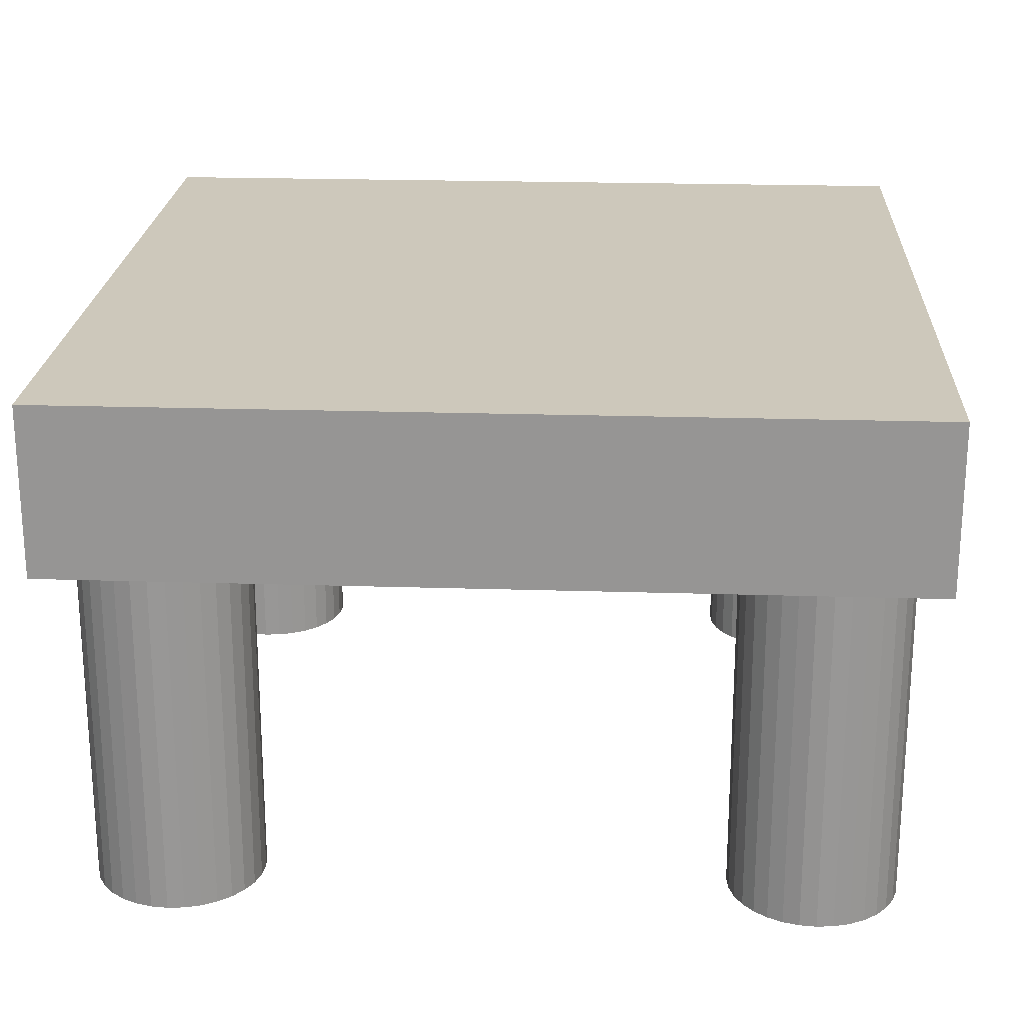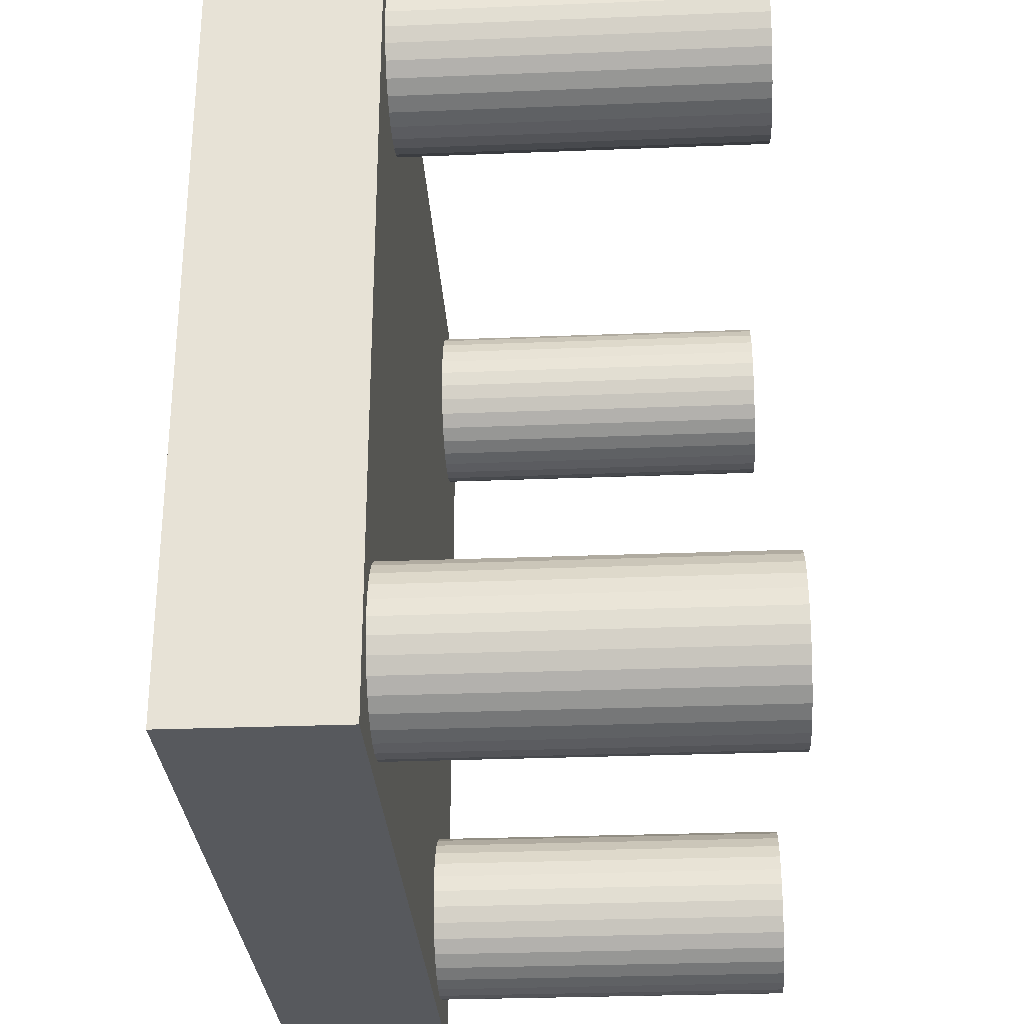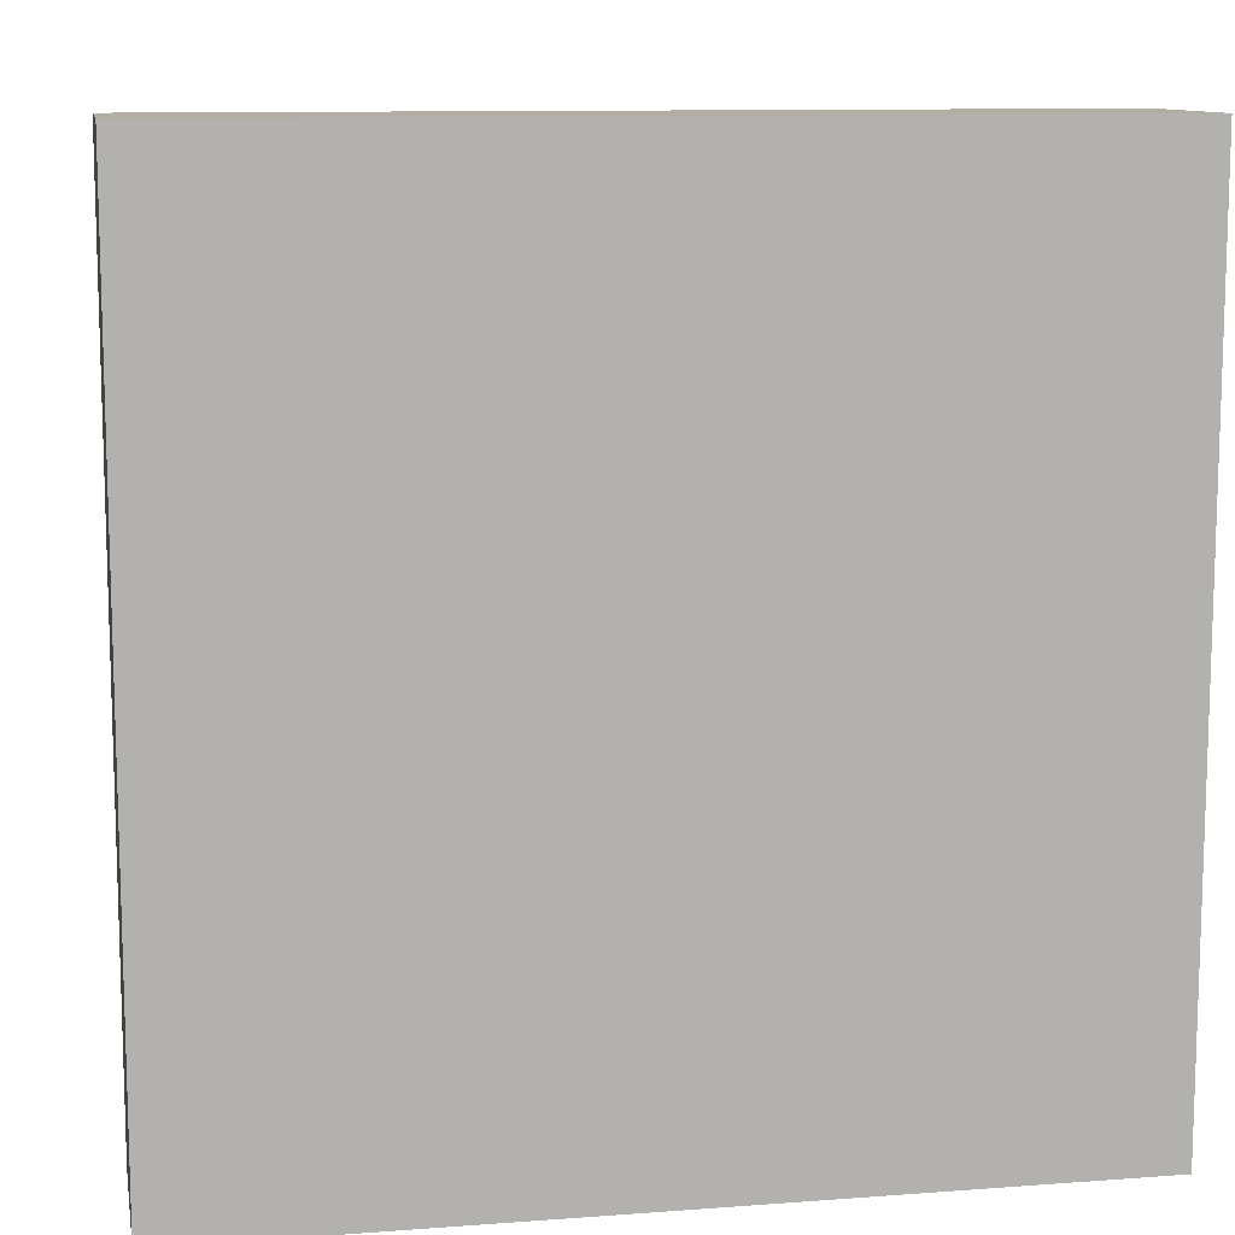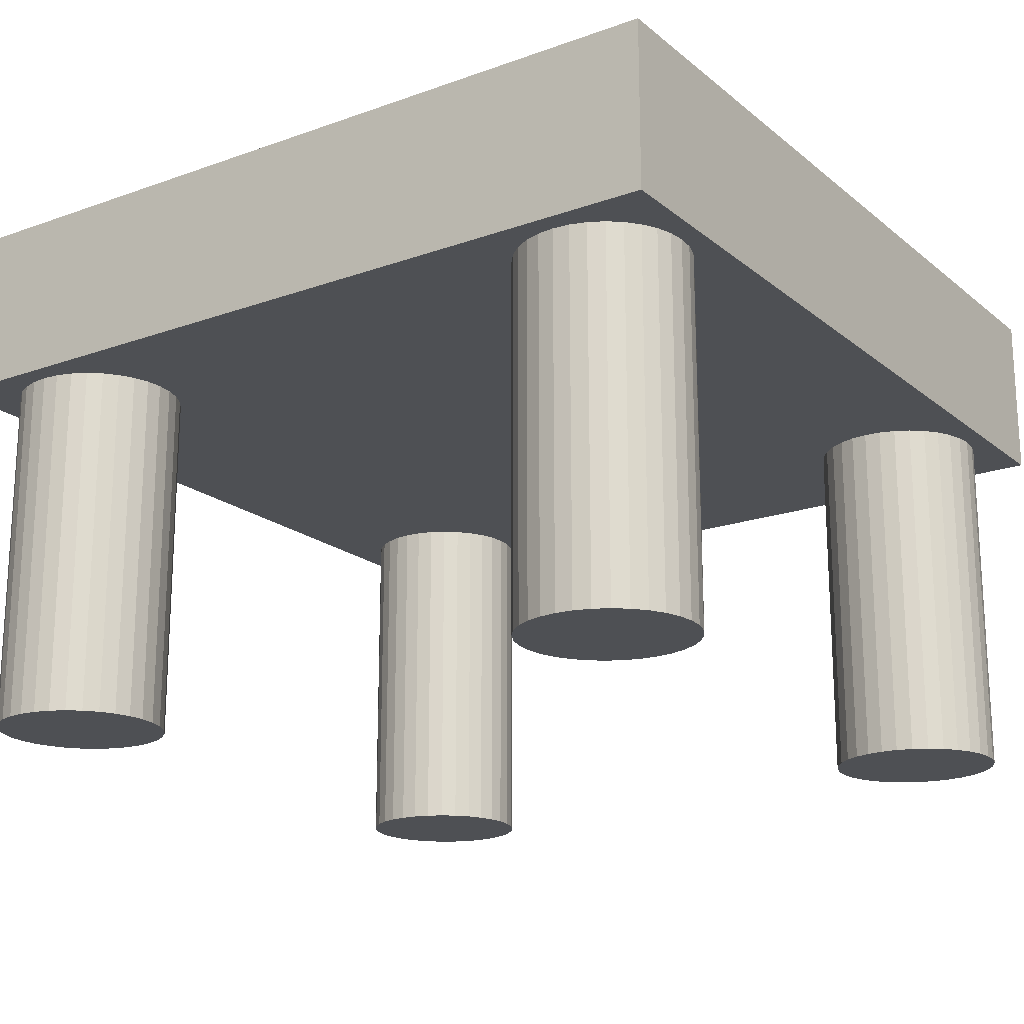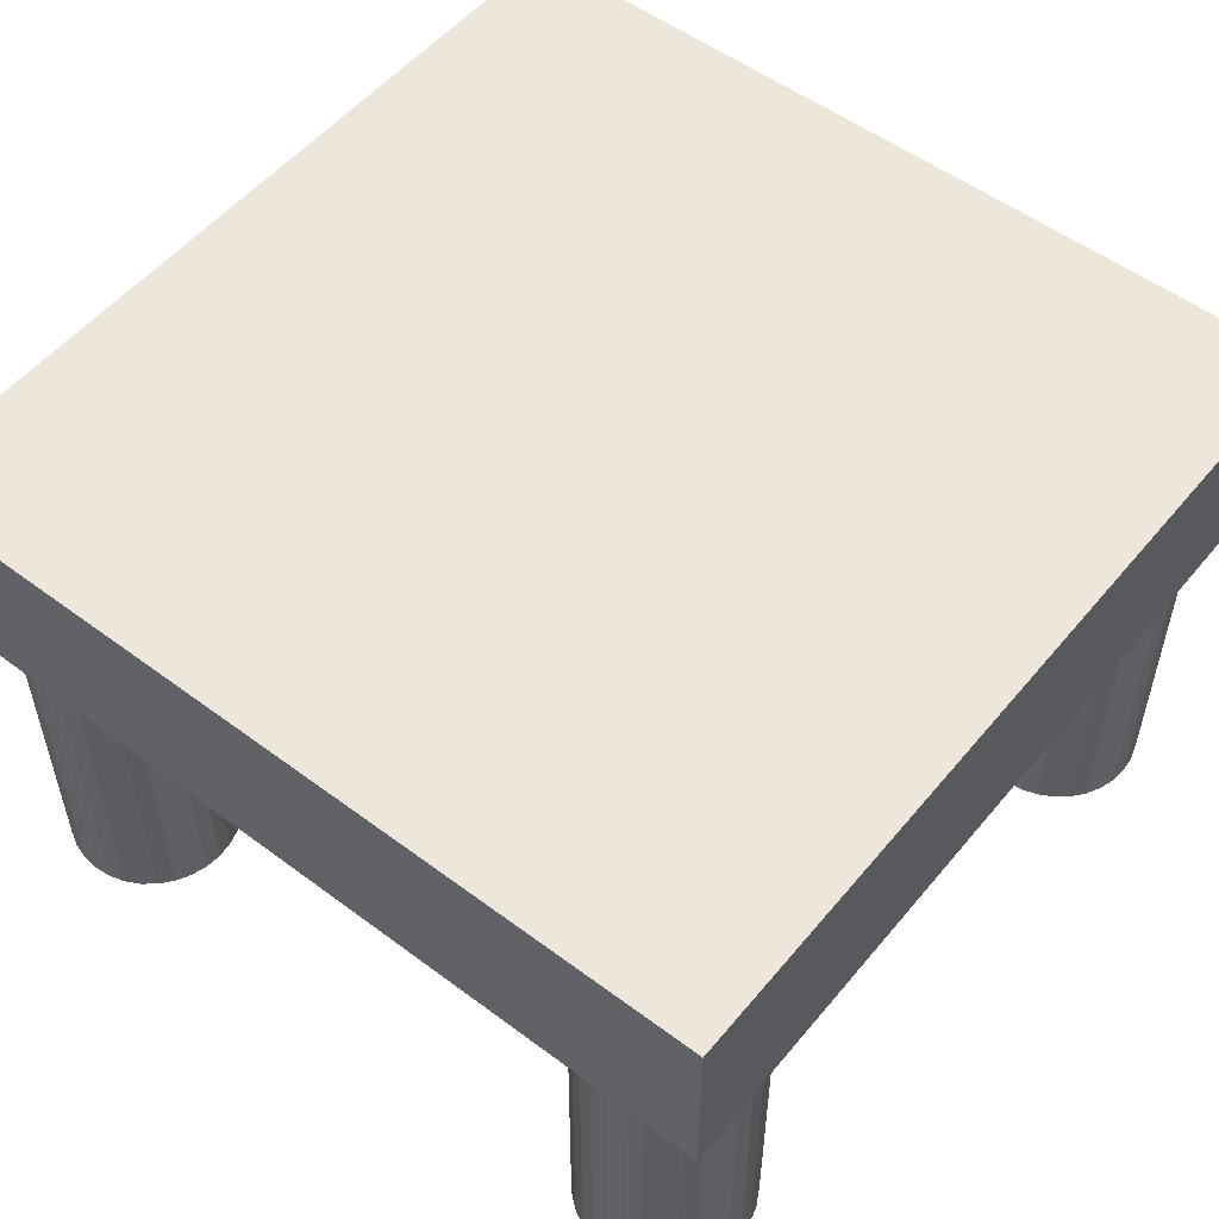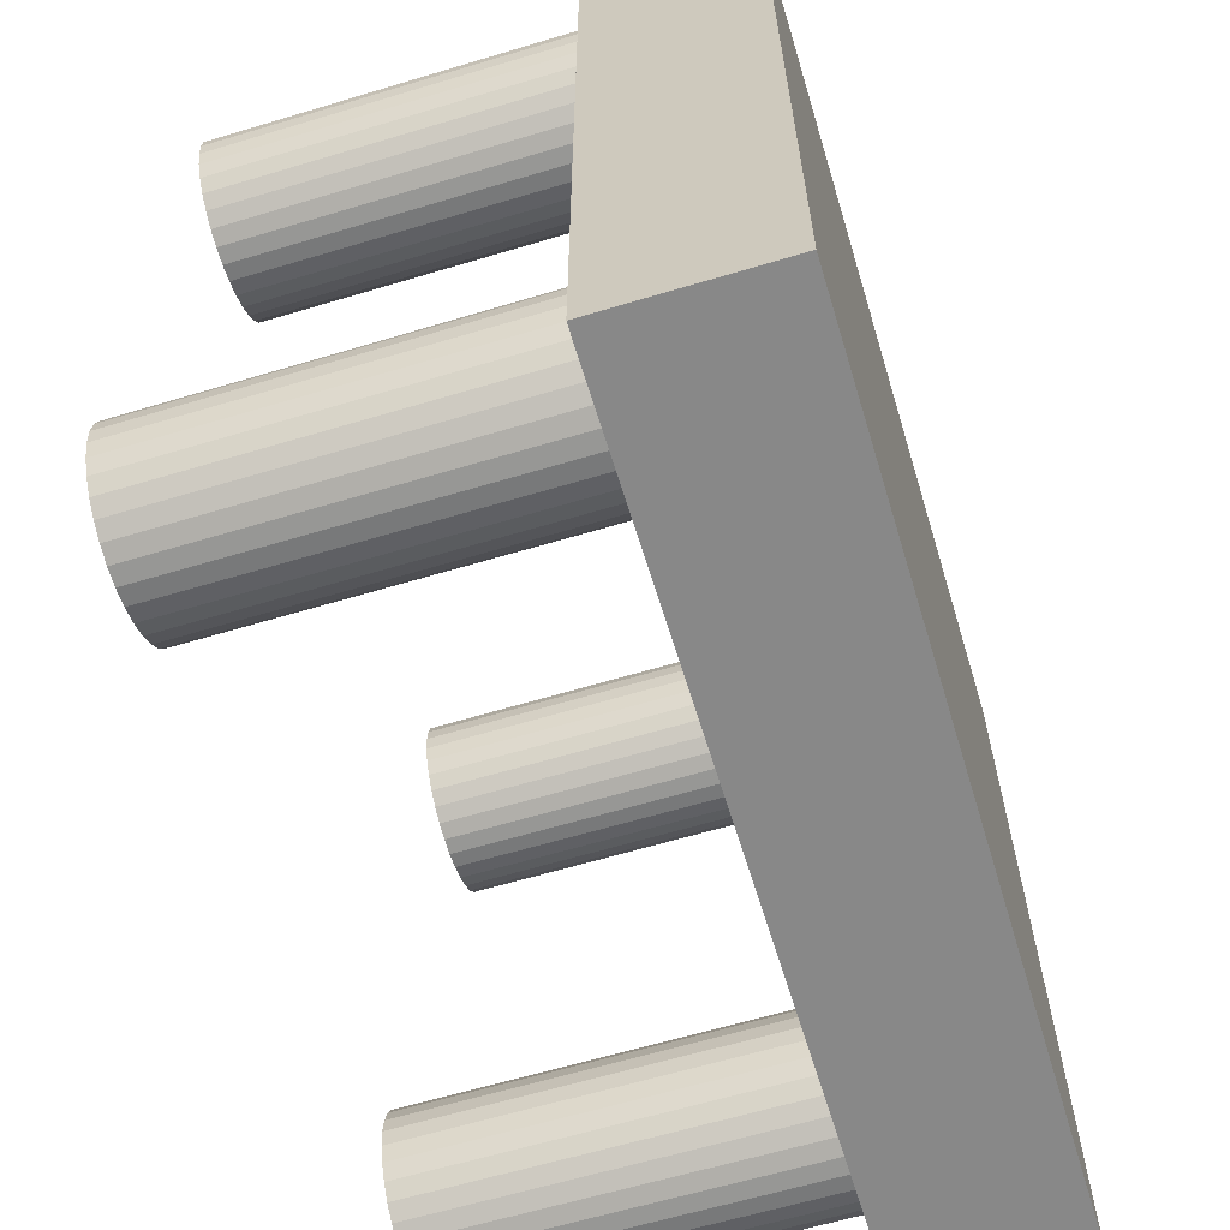
<metadata>
{"format":"obj","ext":"obj","renderer":"f3d","projection":"perspective","resolution":1024,"background":"white","views":[{"elev":22.0,"azim":-176.9,"up":"+Y"},{"elev":-29.1,"azim":-86.6,"up":"+Z"},{"elev":10.9,"azim":169.5,"up":"+Z"},{"elev":-18.8,"azim":34.2,"up":"+Y"},{"elev":53.4,"azim":-51.4,"up":"+Y"},{"elev":-62.9,"azim":106.9,"up":"+Z"}]}
</metadata>
<code>
o Cylinder.002
v -0.75 -0.05 0.55
v -0.75 0.95 0.55
v -0.711 -0.05 0.5538
v -0.711 0.95 0.5538
v -0.6735 -0.05 0.5652
v -0.6735 0.95 0.5652
v -0.6389 -0.05 0.5837
v -0.6389 0.95 0.5837
v -0.6086 -0.05 0.6086
v -0.6086 0.95 0.6086
v -0.5837 -0.05 0.6389
v -0.5837 0.95 0.6389
v -0.5652 -0.05 0.6735
v -0.5652 0.95 0.6735
v -0.5538 -0.05 0.711
v -0.5538 0.95 0.711
v -0.55 -0.05 0.75
v -0.55 0.95 0.75
v -0.5538 -0.05 0.789
v -0.5538 0.95 0.789
v -0.5652 -0.05 0.8265
v -0.5652 0.95 0.8265
v -0.5837 -0.05 0.8611
v -0.5837 0.95 0.8611
v -0.6086 -0.05 0.8914
v -0.6086 0.95 0.8914
v -0.6389 -0.05 0.9163
v -0.6389 0.95 0.9163
v -0.6735 -0.05 0.9348
v -0.6735 0.95 0.9348
v -0.711 -0.05 0.9462
v -0.711 0.95 0.9462
v -0.75 -0.05 0.95
v -0.75 0.95 0.95
v -0.789 -0.05 0.9462
v -0.789 0.95 0.9462
v -0.8265 -0.05 0.9348
v -0.8265 0.95 0.9348
v -0.8611 -0.05 0.9163
v -0.8611 0.95 0.9163
v -0.8914 -0.05 0.8914
v -0.8914 0.95 0.8914
v -0.9163 -0.05 0.8611
v -0.9163 0.95 0.8611
v -0.9348 -0.05 0.8265
v -0.9348 0.95 0.8265
v -0.9462 -0.05 0.789
v -0.9462 0.95 0.789
v -0.95 -0.05 0.75
v -0.95 0.95 0.75
v -0.9462 -0.05 0.711
v -0.9462 0.95 0.711
v -0.9348 -0.05 0.6735
v -0.9348 0.95 0.6735
v -0.9163 -0.05 0.6389
v -0.9163 0.95 0.6389
v -0.8914 -0.05 0.6086
v -0.8914 0.95 0.6086
v -0.8611 -0.05 0.5837
v -0.8611 0.95 0.5837
v -0.8265 -0.05 0.5652
v -0.8265 0.95 0.5652
v -0.789 -0.05 0.5538
v -0.789 0.95 0.5538
v 0.75 -0.05 -0.95
v 0.75 0.95 -0.95
v 0.789 -0.05 -0.9462
v 0.789 0.95 -0.9462
v 0.8265 -0.05 -0.9348
v 0.8265 0.95 -0.9348
v 0.8611 -0.05 -0.9163
v 0.8611 0.95 -0.9163
v 0.8914 -0.05 -0.8914
v 0.8914 0.95 -0.8914
v 0.9163 -0.05 -0.8611
v 0.9163 0.95 -0.8611
v 0.9348 -0.05 -0.8265
v 0.9348 0.95 -0.8265
v 0.9462 -0.05 -0.789
v 0.9462 0.95 -0.789
v 0.95 -0.05 -0.75
v 0.95 0.95 -0.75
v 0.9462 -0.05 -0.711
v 0.9462 0.95 -0.711
v 0.9348 -0.05 -0.6735
v 0.9348 0.95 -0.6735
v 0.9163 -0.05 -0.6389
v 0.9163 0.95 -0.6389
v 0.8914 -0.05 -0.6086
v 0.8914 0.95 -0.6086
v 0.8611 -0.05 -0.5837
v 0.8611 0.95 -0.5837
v 0.8265 -0.05 -0.5652
v 0.8265 0.95 -0.5652
v 0.789 -0.05 -0.5538
v 0.789 0.95 -0.5538
v 0.75 -0.05 -0.55
v 0.75 0.95 -0.55
v 0.711 -0.05 -0.5538
v 0.711 0.95 -0.5538
v 0.6735 -0.05 -0.5652
v 0.6735 0.95 -0.5652
v 0.6389 -0.05 -0.5837
v 0.6389 0.95 -0.5837
v 0.6086 -0.05 -0.6086
v 0.6086 0.95 -0.6086
v 0.5837 -0.05 -0.6389
v 0.5837 0.95 -0.6389
v 0.5652 -0.05 -0.6735
v 0.5652 0.95 -0.6735
v 0.5538 -0.05 -0.711
v 0.5538 0.95 -0.711
v 0.55 -0.05 -0.75
v 0.55 0.95 -0.75
v 0.5538 -0.05 -0.789
v 0.5538 0.95 -0.789
v 0.5652 -0.05 -0.8265
v 0.5652 0.95 -0.8265
v 0.5837 -0.05 -0.8611
v 0.5837 0.95 -0.8611
v 0.6086 -0.05 -0.8914
v 0.6086 0.95 -0.8914
v 0.6389 -0.05 -0.9163
v 0.6389 0.95 -0.9163
v 0.6735 -0.05 -0.9348
v 0.6735 0.95 -0.9348
v 0.711 -0.05 -0.9462
v 0.711 0.95 -0.9462
v 1 0.8 -1
v 1 0.8 1
v -1 0.8 1
v -1 0.8 -1
v 1 1.2 -1
v 1 1.2 1
v -1 1.2 1
v -1 1.2 -1
v 0.75 -0.05 0.55
v 0.75 0.95 0.55
v 0.789 -0.05 0.5538
v 0.789 0.95 0.5538
v 0.8265 -0.05 0.5652
v 0.8265 0.95 0.5652
v 0.8611 -0.05 0.5837
v 0.8611 0.95 0.5837
v 0.8914 -0.05 0.6086
v 0.8914 0.95 0.6086
v 0.9163 -0.05 0.6389
v 0.9163 0.95 0.6389
v 0.9348 -0.05 0.6735
v 0.9348 0.95 0.6735
v 0.9462 -0.05 0.711
v 0.9462 0.95 0.711
v 0.95 -0.05 0.75
v 0.95 0.95 0.75
v 0.9462 -0.05 0.789
v 0.9462 0.95 0.789
v 0.9348 -0.05 0.8265
v 0.9348 0.95 0.8265
v 0.9163 -0.05 0.8611
v 0.9163 0.95 0.8611
v 0.8914 -0.05 0.8914
v 0.8914 0.95 0.8914
v 0.8611 -0.05 0.9163
v 0.8611 0.95 0.9163
v 0.8265 -0.05 0.9348
v 0.8265 0.95 0.9348
v 0.789 -0.05 0.9462
v 0.789 0.95 0.9462
v 0.75 -0.05 0.95
v 0.75 0.95 0.95
v 0.711 -0.05 0.9462
v 0.711 0.95 0.9462
v 0.6735 -0.05 0.9348
v 0.6735 0.95 0.9348
v 0.6389 -0.05 0.9163
v 0.6389 0.95 0.9163
v 0.6086 -0.05 0.8914
v 0.6086 0.95 0.8914
v 0.5837 -0.05 0.8611
v 0.5837 0.95 0.8611
v 0.5652 -0.05 0.8265
v 0.5652 0.95 0.8265
v 0.5538 -0.05 0.789
v 0.5538 0.95 0.789
v 0.55 -0.05 0.75
v 0.55 0.95 0.75
v 0.5538 -0.05 0.711
v 0.5538 0.95 0.711
v 0.5652 -0.05 0.6735
v 0.5652 0.95 0.6735
v 0.5837 -0.05 0.6389
v 0.5837 0.95 0.6389
v 0.6086 -0.05 0.6086
v 0.6086 0.95 0.6086
v 0.6389 -0.05 0.5837
v 0.6389 0.95 0.5837
v 0.6735 -0.05 0.5652
v 0.6735 0.95 0.5652
v 0.711 -0.05 0.5538
v 0.711 0.95 0.5538
v -0.75 -0.05 -0.95
v -0.75 0.95 -0.95
v -0.711 -0.05 -0.9462
v -0.711 0.95 -0.9462
v -0.6735 -0.05 -0.9348
v -0.6735 0.95 -0.9348
v -0.6389 -0.05 -0.9163
v -0.6389 0.95 -0.9163
v -0.6086 -0.05 -0.8914
v -0.6086 0.95 -0.8914
v -0.5837 -0.05 -0.8611
v -0.5837 0.95 -0.8611
v -0.5652 -0.05 -0.8265
v -0.5652 0.95 -0.8265
v -0.5538 -0.05 -0.789
v -0.5538 0.95 -0.789
v -0.55 -0.05 -0.75
v -0.55 0.95 -0.75
v -0.5538 -0.05 -0.711
v -0.5538 0.95 -0.711
v -0.5652 -0.05 -0.6735
v -0.5652 0.95 -0.6735
v -0.5837 -0.05 -0.6389
v -0.5837 0.95 -0.6389
v -0.6086 -0.05 -0.6086
v -0.6086 0.95 -0.6086
v -0.6389 -0.05 -0.5837
v -0.6389 0.95 -0.5837
v -0.6735 -0.05 -0.5652
v -0.6735 0.95 -0.5652
v -0.711 -0.05 -0.5538
v -0.711 0.95 -0.5538
v -0.75 -0.05 -0.55
v -0.75 0.95 -0.55
v -0.789 -0.05 -0.5538
v -0.789 0.95 -0.5538
v -0.8265 -0.05 -0.5652
v -0.8265 0.95 -0.5652
v -0.8611 -0.05 -0.5837
v -0.8611 0.95 -0.5837
v -0.8914 -0.05 -0.6086
v -0.8914 0.95 -0.6086
v -0.9163 -0.05 -0.6389
v -0.9163 0.95 -0.6389
v -0.9348 -0.05 -0.6735
v -0.9348 0.95 -0.6735
v -0.9462 -0.05 -0.711
v -0.9462 0.95 -0.711
v -0.95 -0.05 -0.75
v -0.95 0.95 -0.75
v -0.9462 -0.05 -0.789
v -0.9462 0.95 -0.789
v -0.9348 -0.05 -0.8265
v -0.9348 0.95 -0.8265
v -0.9163 -0.05 -0.8611
v -0.9163 0.95 -0.8611
v -0.8914 -0.05 -0.8914
v -0.8914 0.95 -0.8914
v -0.8611 -0.05 -0.9163
v -0.8611 0.95 -0.9163
v -0.8265 -0.05 -0.9348
v -0.8265 0.95 -0.9348
v -0.789 -0.05 -0.9462
v -0.789 0.95 -0.9462
f 1 2 4 3
f 3 4 6 5
f 5 6 8 7
f 7 8 10 9
f 9 10 12 11
f 11 12 14 13
f 13 14 16 15
f 15 16 18 17
f 17 18 20 19
f 19 20 22 21
f 21 22 24 23
f 23 24 26 25
f 25 26 28 27
f 27 28 30 29
f 29 30 32 31
f 31 32 34 33
f 33 34 36 35
f 35 36 38 37
f 37 38 40 39
f 39 40 42 41
f 41 42 44 43
f 43 44 46 45
f 45 46 48 47
f 47 48 50 49
f 49 50 52 51
f 51 52 54 53
f 53 54 56 55
f 55 56 58 57
f 57 58 60 59
f 59 60 62 61
f 4 2 64 62 60 58 56 54 52 50 48 46 44 42 40 38 36 34 32 30 28 26 24 22 20 18 16 14 12 10 8 6
f 61 62 64 63
f 63 64 2 1
f 1 3 5 7 9 11 13 15 17 19 21 23 25 27 29 31 33 35 37 39 41 43 45 47 49 51 53 55 57 59 61 63
f 65 66 68 67
f 67 68 70 69
f 69 70 72 71
f 71 72 74 73
f 73 74 76 75
f 75 76 78 77
f 77 78 80 79
f 79 80 82 81
f 81 82 84 83
f 83 84 86 85
f 85 86 88 87
f 87 88 90 89
f 89 90 92 91
f 91 92 94 93
f 93 94 96 95
f 95 96 98 97
f 97 98 100 99
f 99 100 102 101
f 101 102 104 103
f 103 104 106 105
f 105 106 108 107
f 107 108 110 109
f 109 110 112 111
f 111 112 114 113
f 113 114 116 115
f 115 116 118 117
f 117 118 120 119
f 119 120 122 121
f 121 122 124 123
f 123 124 126 125
f 68 66 128 126 124 122 120 118 116 114 112 110 108 106 104 102 100 98 96 94 92 90 88 86 84 82 80 78 76 74 72 70
f 125 126 128 127
f 127 128 66 65
f 65 67 69 71 73 75 77 79 81 83 85 87 89 91 93 95 97 99 101 103 105 107 109 111 113 115 117 119 121 123 125 127
f 129 130 131 132
f 133 136 135 134
f 129 133 134 130
f 130 134 135 131
f 131 135 136 132
f 133 129 132 136
f 137 138 140 139
f 139 140 142 141
f 141 142 144 143
f 143 144 146 145
f 145 146 148 147
f 147 148 150 149
f 149 150 152 151
f 151 152 154 153
f 153 154 156 155
f 155 156 158 157
f 157 158 160 159
f 159 160 162 161
f 161 162 164 163
f 163 164 166 165
f 165 166 168 167
f 167 168 170 169
f 169 170 172 171
f 171 172 174 173
f 173 174 176 175
f 175 176 178 177
f 177 178 180 179
f 179 180 182 181
f 181 182 184 183
f 183 184 186 185
f 185 186 188 187
f 187 188 190 189
f 189 190 192 191
f 191 192 194 193
f 193 194 196 195
f 195 196 198 197
f 140 138 200 198 196 194 192 190 188 186 184 182 180 178 176 174 172 170 168 166 164 162 160 158 156 154 152 150 148 146 144 142
f 197 198 200 199
f 199 200 138 137
f 137 139 141 143 145 147 149 151 153 155 157 159 161 163 165 167 169 171 173 175 177 179 181 183 185 187 189 191 193 195 197 199
f 201 202 204 203
f 203 204 206 205
f 205 206 208 207
f 207 208 210 209
f 209 210 212 211
f 211 212 214 213
f 213 214 216 215
f 215 216 218 217
f 217 218 220 219
f 219 220 222 221
f 221 222 224 223
f 223 224 226 225
f 225 226 228 227
f 227 228 230 229
f 229 230 232 231
f 231 232 234 233
f 233 234 236 235
f 235 236 238 237
f 237 238 240 239
f 239 240 242 241
f 241 242 244 243
f 243 244 246 245
f 245 246 248 247
f 247 248 250 249
f 249 250 252 251
f 251 252 254 253
f 253 254 256 255
f 255 256 258 257
f 257 258 260 259
f 259 260 262 261
f 204 202 264 262 260 258 256 254 252 250 248 246 244 242 240 238 236 234 232 230 228 226 224 222 220 218 216 214 212 210 208 206
f 261 262 264 263
f 263 264 202 201
f 201 203 205 207 209 211 213 215 217 219 221 223 225 227 229 231 233 235 237 239 241 243 245 247 249 251 253 255 257 259 261 263

</code>
